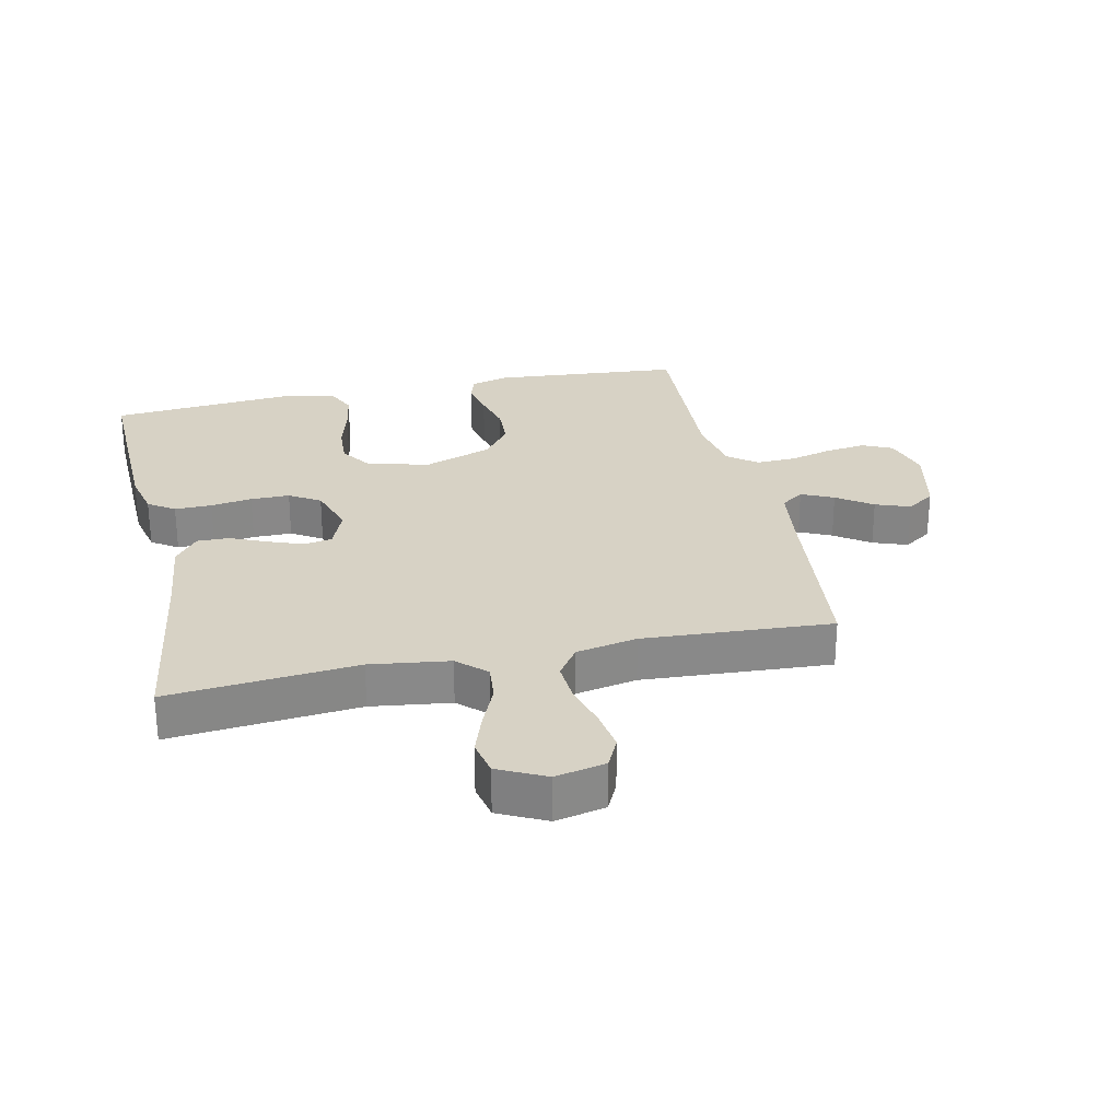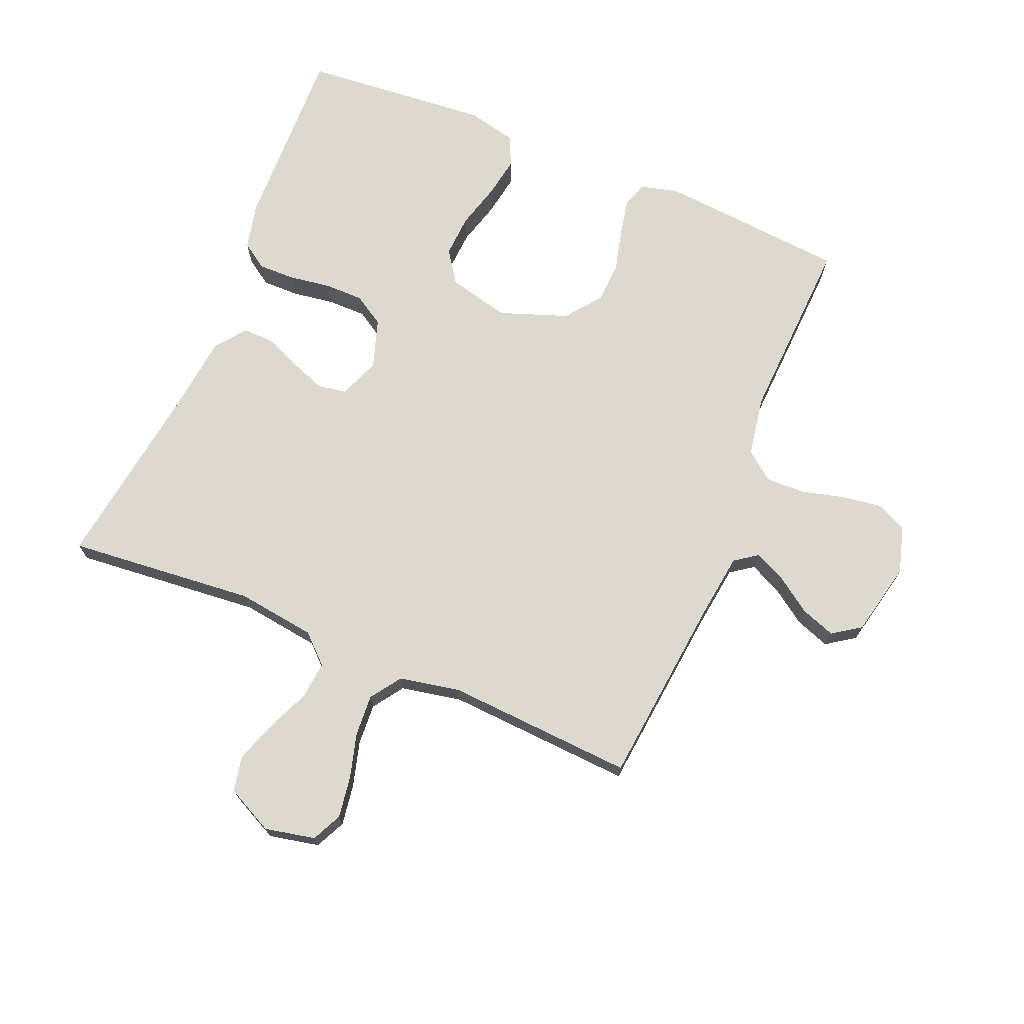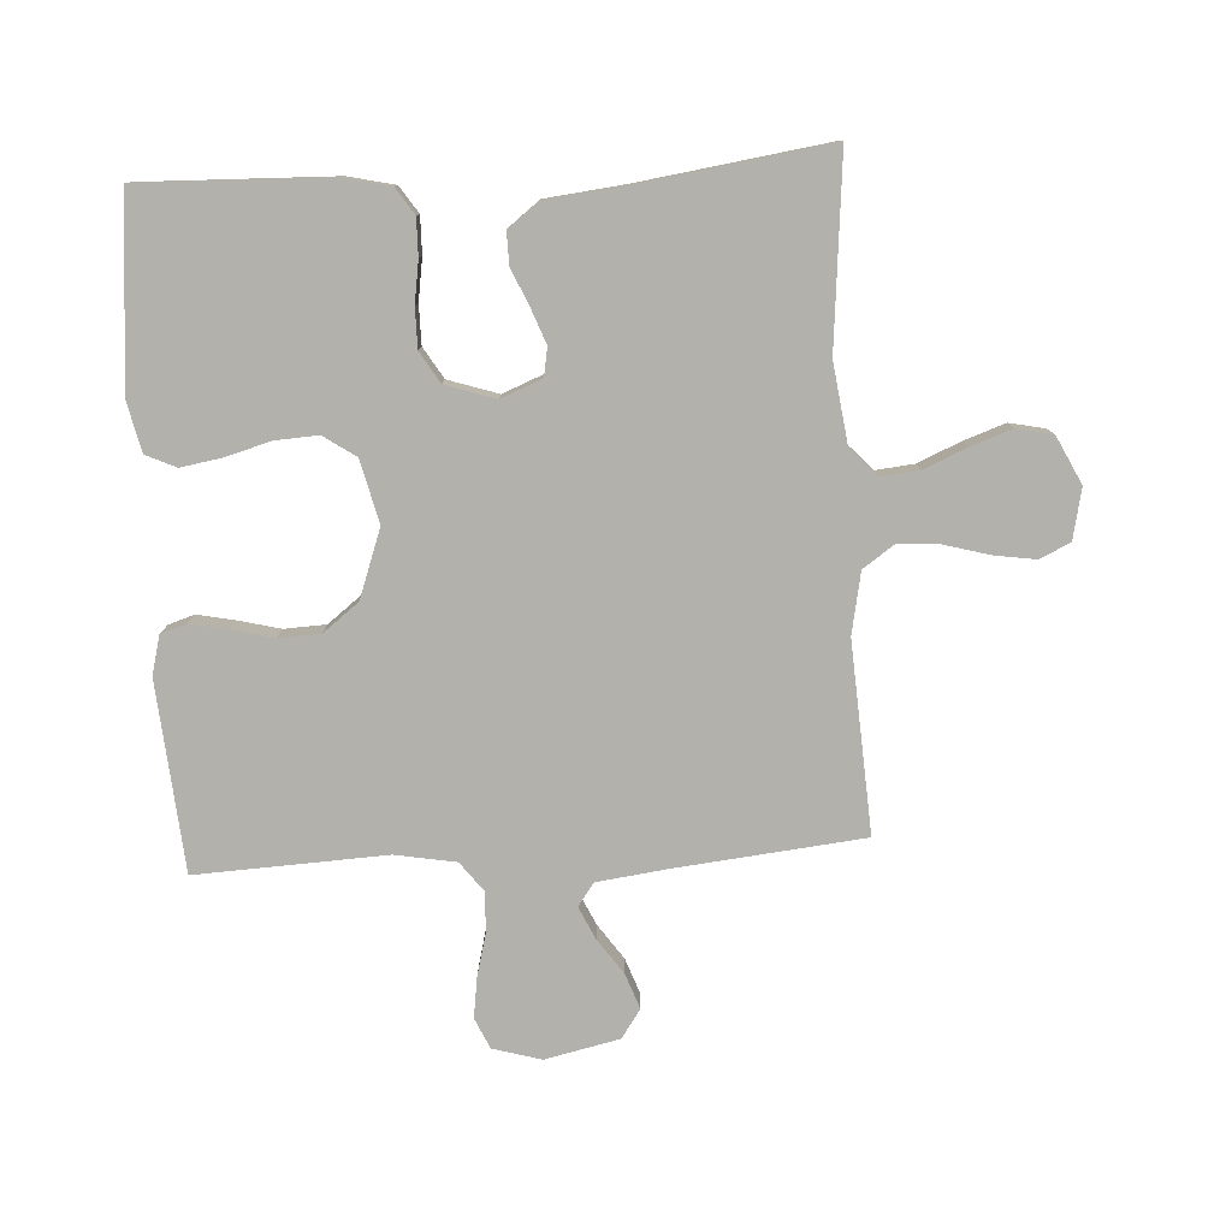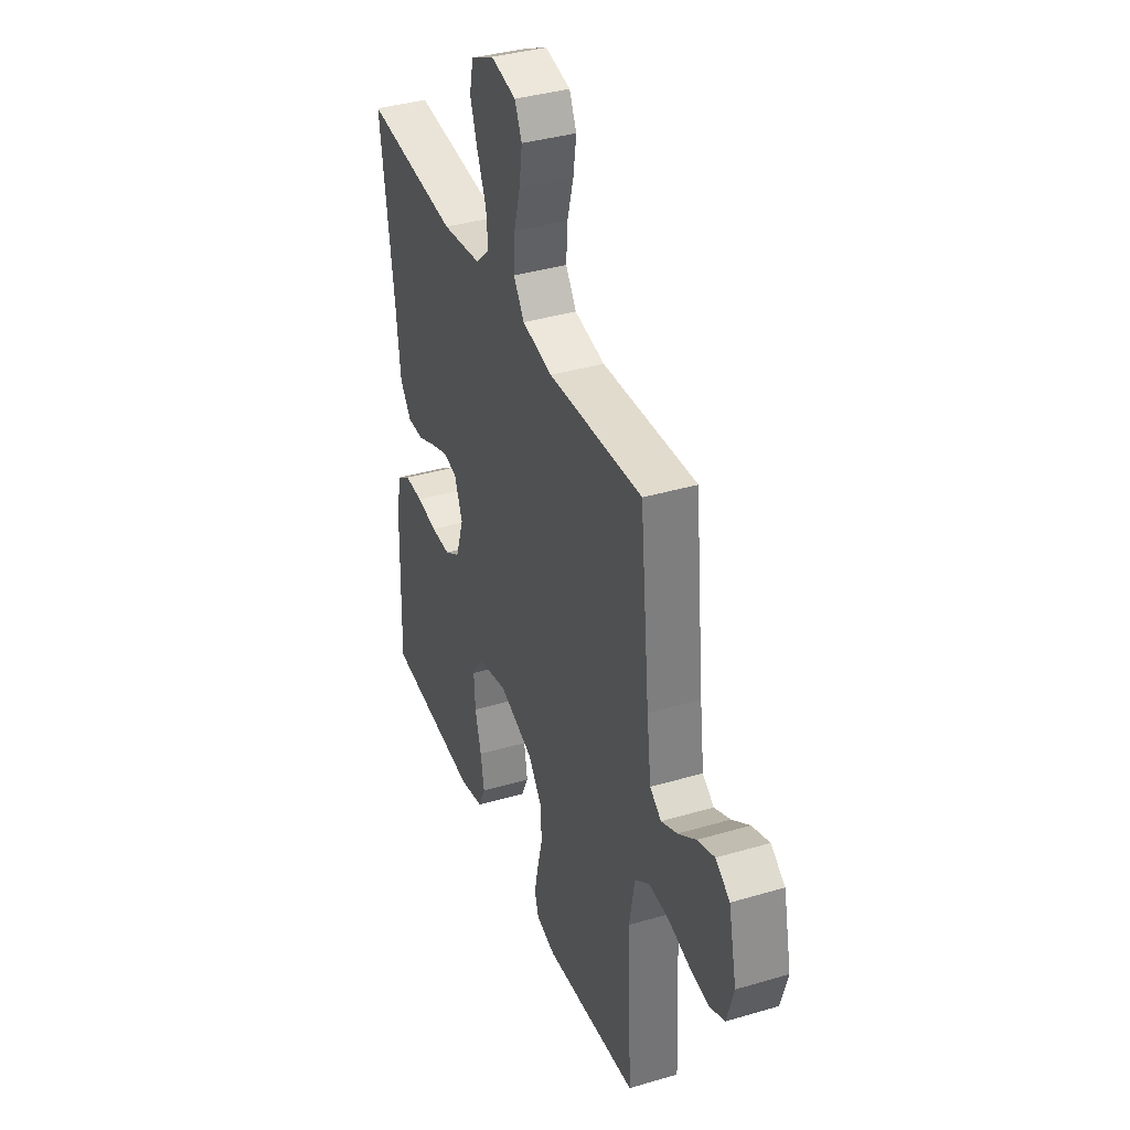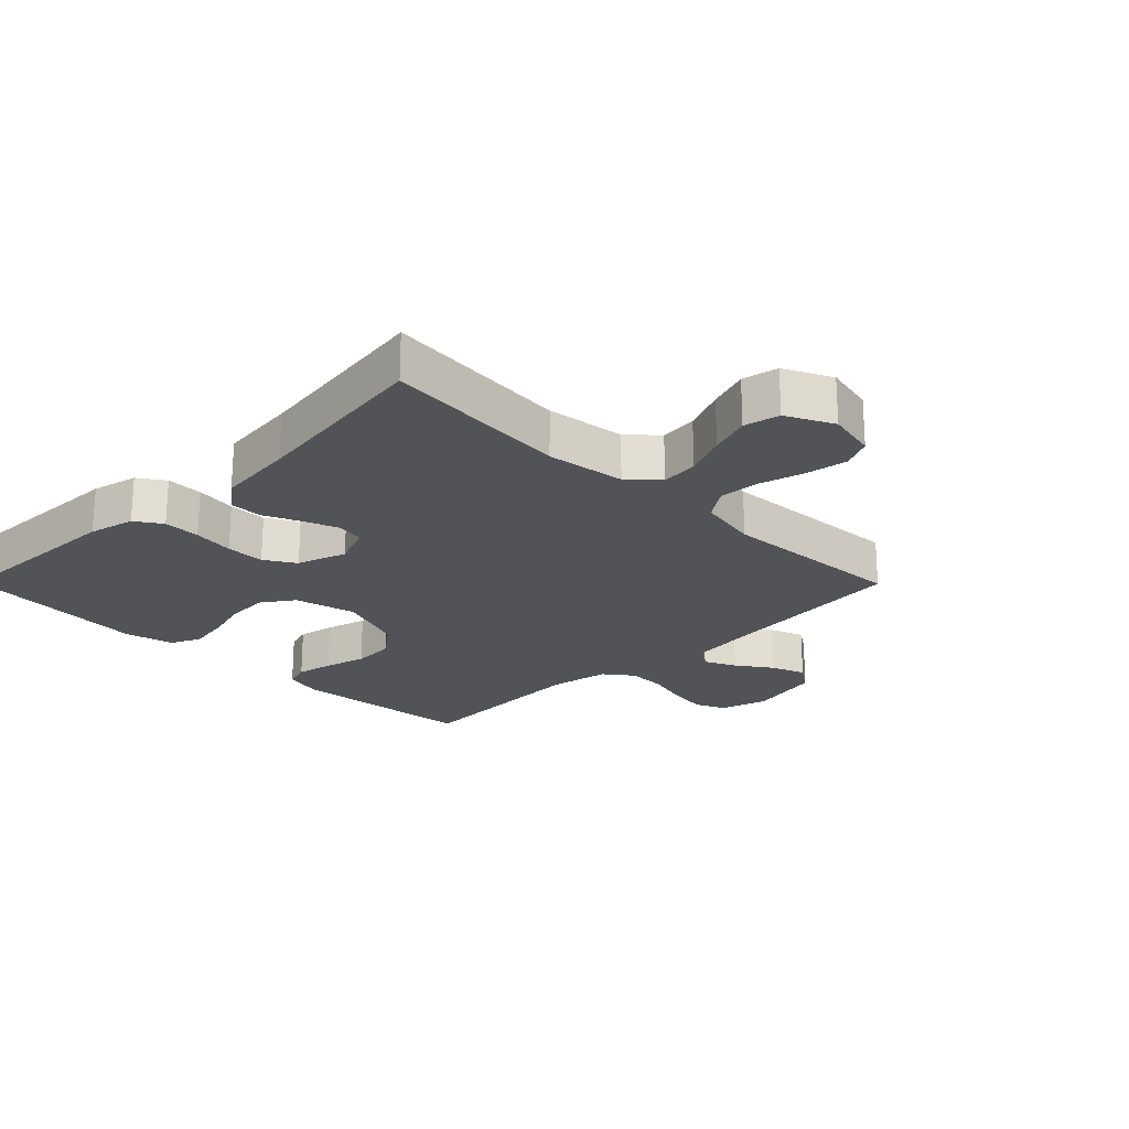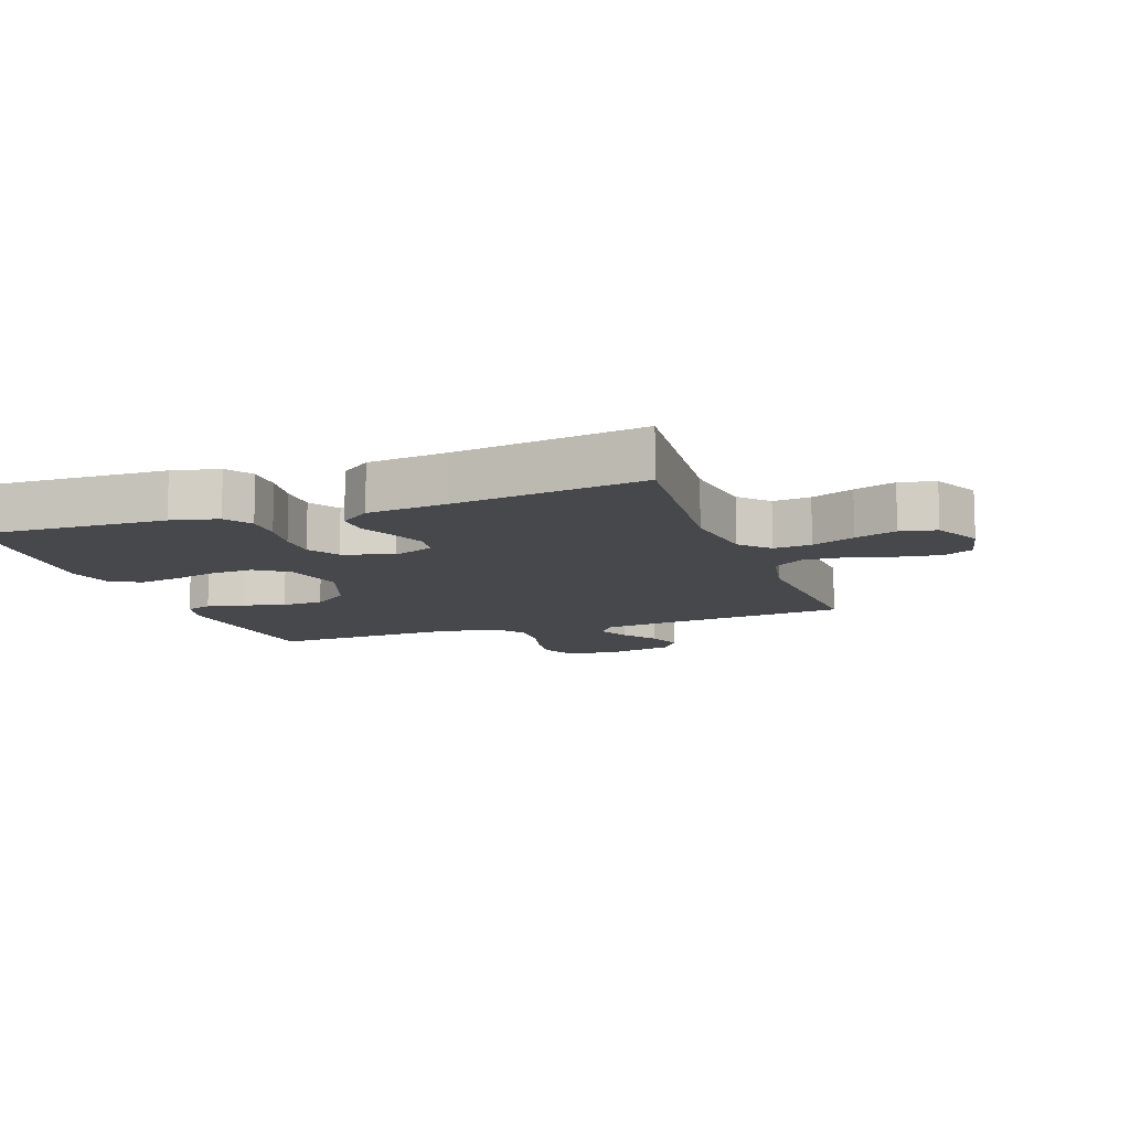
<metadata>
{"format":"obj","ext":"obj","renderer":"f3d","projection":"perspective","resolution":1024,"background":"white","views":[{"elev":27.3,"azim":-12.3,"up":"+Y"},{"elev":71.6,"azim":22.7,"up":"+Y"},{"elev":-79.0,"azim":-86.7,"up":"+Y"},{"elev":37.5,"azim":69.3,"up":"+Z"},{"elev":-22.1,"azim":-45.2,"up":"+Y"},{"elev":-11.1,"azim":-70.5,"up":"+Y"}]}
</metadata>
<code>
v -0.5 0.07 0.5
v -0.2 0.07 0.472
v -0.074 0.07 0.489
v -0.029 0.07 0.531
v -0.035 0.07 0.591
v -0.064 0.07 0.659
v -0.087 0.07 0.725
v -0.075 0.07 0.782
v 0 0.07 0.819
v 0.08 0.07 0.802
v 0.103 0.07 0.754
v 0.093 0.07 0.688
v 0.073 0.07 0.616
v 0.069 0.07 0.55
v 0.103 0.07 0.501
v 0.2 0.07 0.482
v 0.5 0.07 0.5
v 0.531 0.07 0.2
v 0.545 0.07 0.092
v 0.581 0.07 0.066
v 0.632 0.07 0.09
v 0.688 0.07 0.129
v 0.743 0.07 0.149
v 0.788 0.07 0.118
v 0.814 0.07 0
v 0.792 0.07 -0.076
v 0.744 0.07 -0.098
v 0.68 0.07 -0.089
v 0.611 0.07 -0.071
v 0.549 0.07 -0.069
v 0.503 0.07 -0.104
v 0.486 0.07 -0.2
v 0.5 0.07 -0.5
v 0.2 0.07 -0.525
v 0.139 0.07 -0.509
v 0.126 0.07 -0.468
v 0.138 0.07 -0.409
v 0.155 0.07 -0.342
v 0.152 0.07 -0.276
v 0.108 0.07 -0.219
v 0 0.07 -0.18
v -0.099 0.07 -0.204
v -0.134 0.07 -0.255
v -0.13 0.07 -0.323
v -0.11 0.07 -0.395
v -0.099 0.07 -0.46
v -0.121 0.07 -0.508
v -0.2 0.07 -0.526
v -0.5 0.07 -0.5
v -0.491 0.07 -0.2
v -0.474 0.07 -0.126
v -0.432 0.07 -0.098
v -0.373 0.07 -0.099
v -0.307 0.07 -0.109
v -0.245 0.07 -0.109
v -0.196 0.07 -0.079
v -0.17 0.07 0
v -0.196 0.07 0.065
v -0.241 0.07 0.073
v -0.297 0.07 0.052
v -0.354 0.07 0.027
v -0.406 0.07 0.026
v -0.443 0.07 0.074
v -0.457 0.07 0.2
v -0.5 0 0.5
v -0.2 0 0.472
v -0.074 0 0.489
v -0.029 0 0.531
v -0.035 0 0.591
v -0.064 0 0.659
v -0.087 0 0.725
v -0.075 0 0.782
v 0 0 0.819
v 0.08 0 0.802
v 0.103 0 0.754
v 0.093 0 0.688
v 0.073 0 0.616
v 0.069 0 0.55
v 0.103 0 0.501
v 0.2 0 0.482
v 0.5 0 0.5
v 0.531 0 0.2
v 0.545 0 0.092
v 0.581 0 0.066
v 0.632 0 0.09
v 0.688 0 0.129
v 0.743 0 0.149
v 0.788 0 0.118
v 0.814 0 0
v 0.792 0 -0.076
v 0.744 0 -0.098
v 0.68 0 -0.089
v 0.611 0 -0.071
v 0.549 0 -0.069
v 0.503 0 -0.104
v 0.486 0 -0.2
v 0.5 0 -0.5
v 0.2 0 -0.525
v 0.139 0 -0.509
v 0.126 0 -0.468
v 0.138 0 -0.409
v 0.155 0 -0.342
v 0.152 0 -0.276
v 0.108 0 -0.219
v 0 0 -0.18
v -0.099 0 -0.204
v -0.134 0 -0.255
v -0.13 0 -0.323
v -0.11 0 -0.395
v -0.099 0 -0.46
v -0.121 0 -0.508
v -0.2 0 -0.526
v -0.5 0 -0.5
v -0.491 0 -0.2
v -0.474 0 -0.126
v -0.432 0 -0.098
v -0.373 0 -0.099
v -0.307 0 -0.109
v -0.245 0 -0.109
v -0.196 0 -0.079
v -0.17 0 0
v -0.196 0 0.065
v -0.241 0 0.073
v -0.297 0 0.052
v -0.354 0 0.027
v -0.406 0 0.026
v -0.443 0 0.074
v -0.457 0 0.2
f 61 62 63 64
f 60 61 64 1
f 59 60 1 2
f 58 59 2 3
f 57 58 3 4
f 51 52 53 54
f 51 54 55
f 50 51 55
f 49 50 55
f 48 49 55 56
f 44 45 46 47
f 43 44 47 48
f 35 36 37 38
f 33 34 35 38
f 32 33 38 39
f 31 32 39 40
f 26 27 28 29
f 26 29 30
f 25 26 30
f 24 25 30
f 21 22 23 24
f 20 21 24 30
f 19 20 30 31
f 16 17 18
f 15 16 18 19
f 10 11 12 13
f 10 13 14
f 9 10 14
f 8 9 14
f 5 6 7 8
f 5 8 14
f 4 5 14 15
f 43 48 56 57
f 42 43 57 4
f 41 42 4 15
f 31 40 41
f 15 19 31 41
f 128 127 126 125
f 65 128 125 124
f 66 65 124 123
f 67 66 123 122
f 68 67 122 121
f 118 117 116 115
f 119 118 115
f 119 115 114
f 119 114 113
f 120 119 113 112
f 111 110 109 108
f 112 111 108 107
f 102 101 100 99
f 102 99 98 97
f 103 102 97 96
f 104 103 96 95
f 93 92 91 90
f 94 93 90
f 94 90 89
f 94 89 88
f 88 87 86 85
f 94 88 85 84
f 95 94 84 83
f 82 81 80
f 83 82 80 79
f 77 76 75 74
f 78 77 74
f 78 74 73
f 78 73 72
f 72 71 70 69
f 78 72 69
f 79 78 69 68
f 121 120 112 107
f 68 121 107 106
f 79 68 106 105
f 105 104 95
f 105 95 83 79
f 1 65 66 2
f 2 66 67 3
f 3 67 68 4
f 4 68 69 5
f 5 69 70 6
f 6 70 71 7
f 7 71 72 8
f 8 72 73 9
f 9 73 74 10
f 10 74 75 11
f 11 75 76 12
f 12 76 77 13
f 13 77 78 14
f 14 78 79 15
f 15 79 80 16
f 16 80 81 17
f 17 81 82 18
f 18 82 83 19
f 19 83 84 20
f 20 84 85 21
f 21 85 86 22
f 22 86 87 23
f 23 87 88 24
f 24 88 89 25
f 25 89 90 26
f 26 90 91 27
f 27 91 92 28
f 28 92 93 29
f 29 93 94 30
f 30 94 95 31
f 31 95 96 32
f 32 96 97 33
f 33 97 98 34
f 34 98 99 35
f 35 99 100 36
f 36 100 101 37
f 37 101 102 38
f 38 102 103 39
f 39 103 104 40
f 40 104 105 41
f 41 105 106 42
f 42 106 107 43
f 43 107 108 44
f 44 108 109 45
f 45 109 110 46
f 46 110 111 47
f 47 111 112 48
f 48 112 113 49
f 49 113 114 50
f 50 114 115 51
f 51 115 116 52
f 52 116 117 53
f 53 117 118 54
f 54 118 119 55
f 55 119 120 56
f 56 120 121 57
f 57 121 122 58
f 58 122 123 59
f 59 123 124 60
f 60 124 125 61
f 61 125 126 62
f 62 126 127 63
f 63 127 128 64
f 64 128 65 1

</code>
